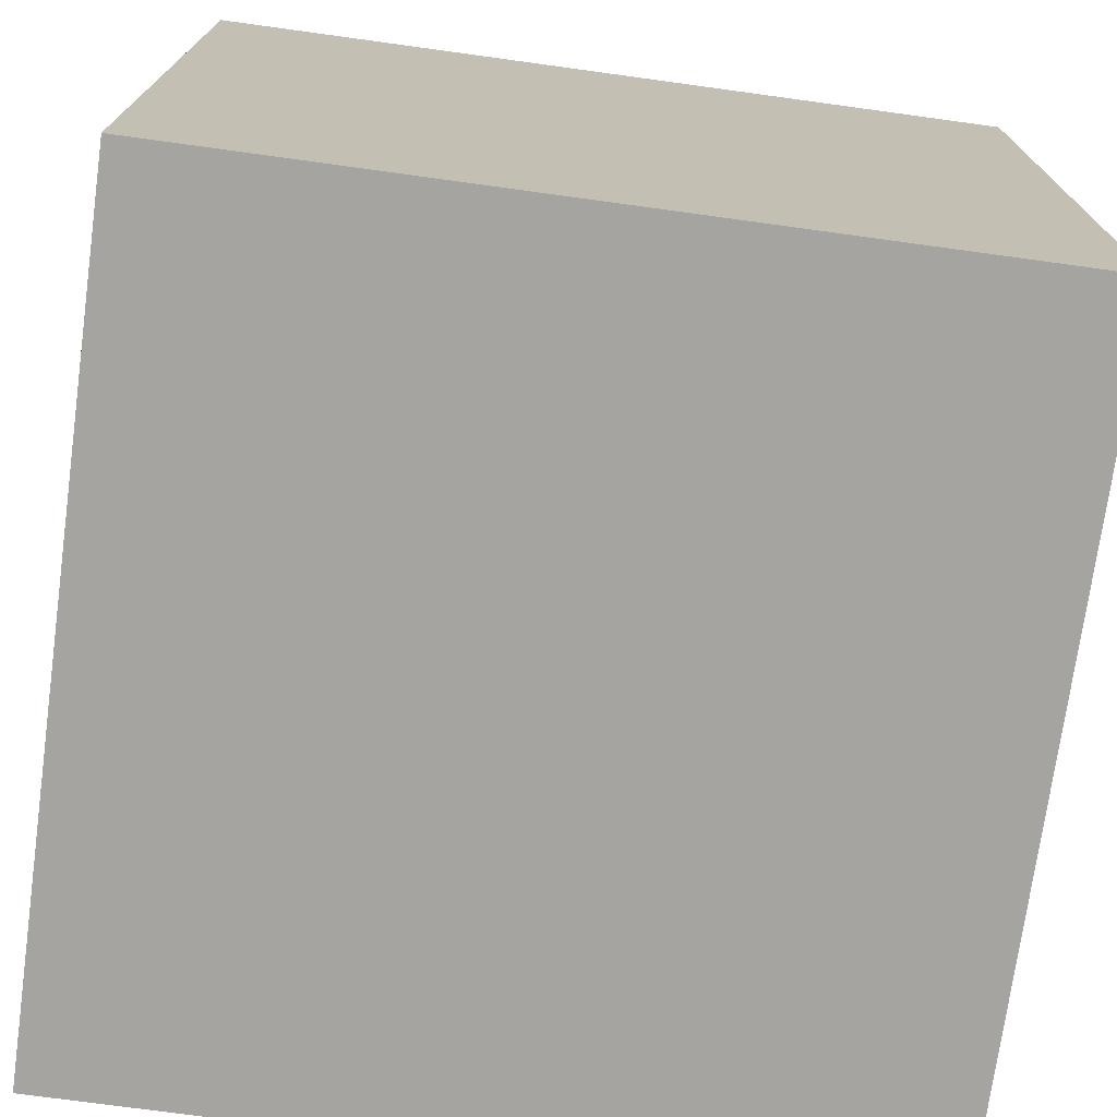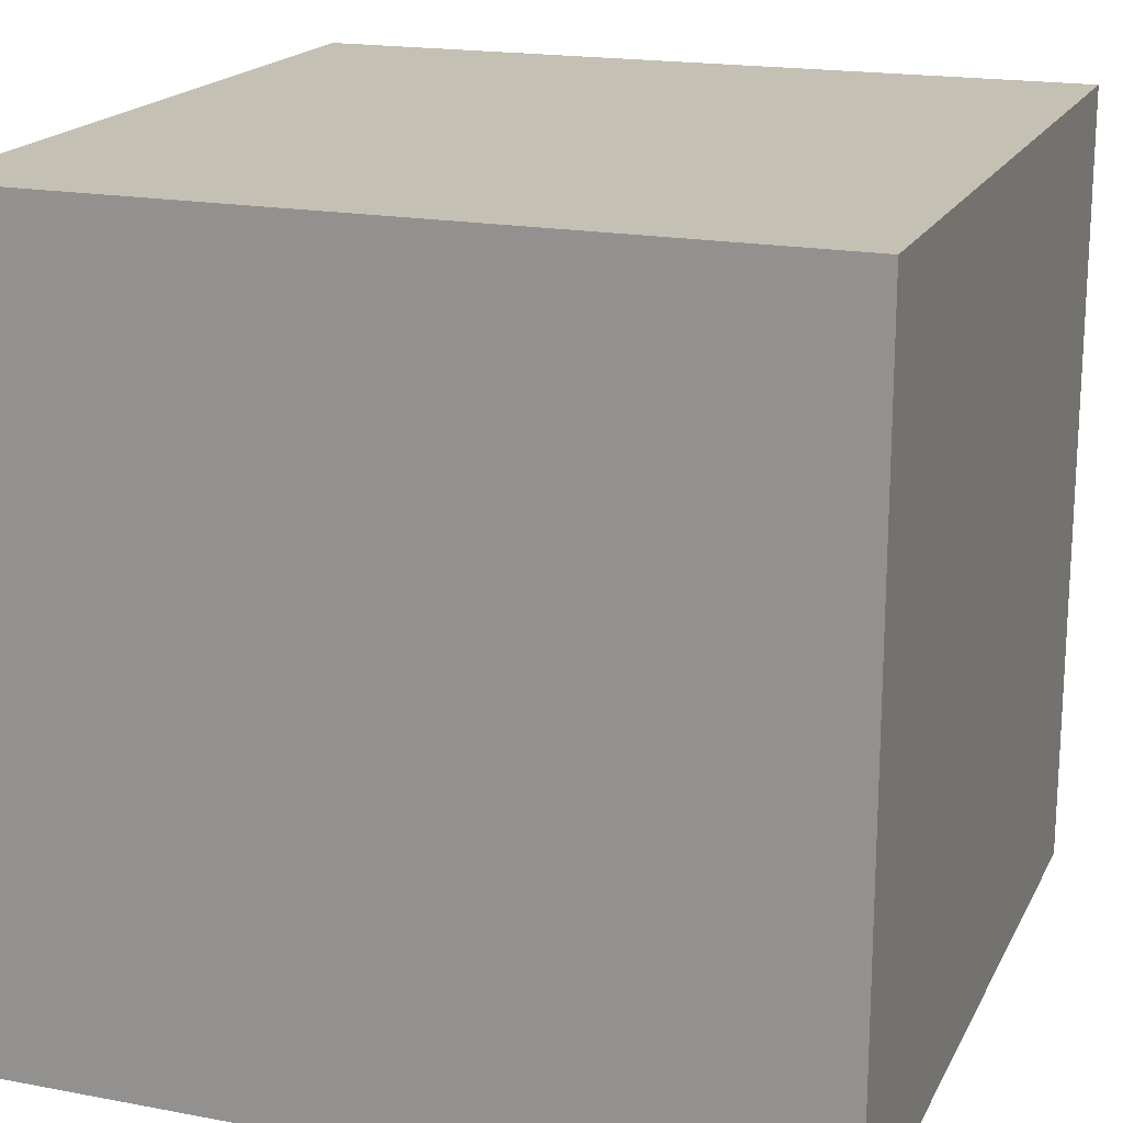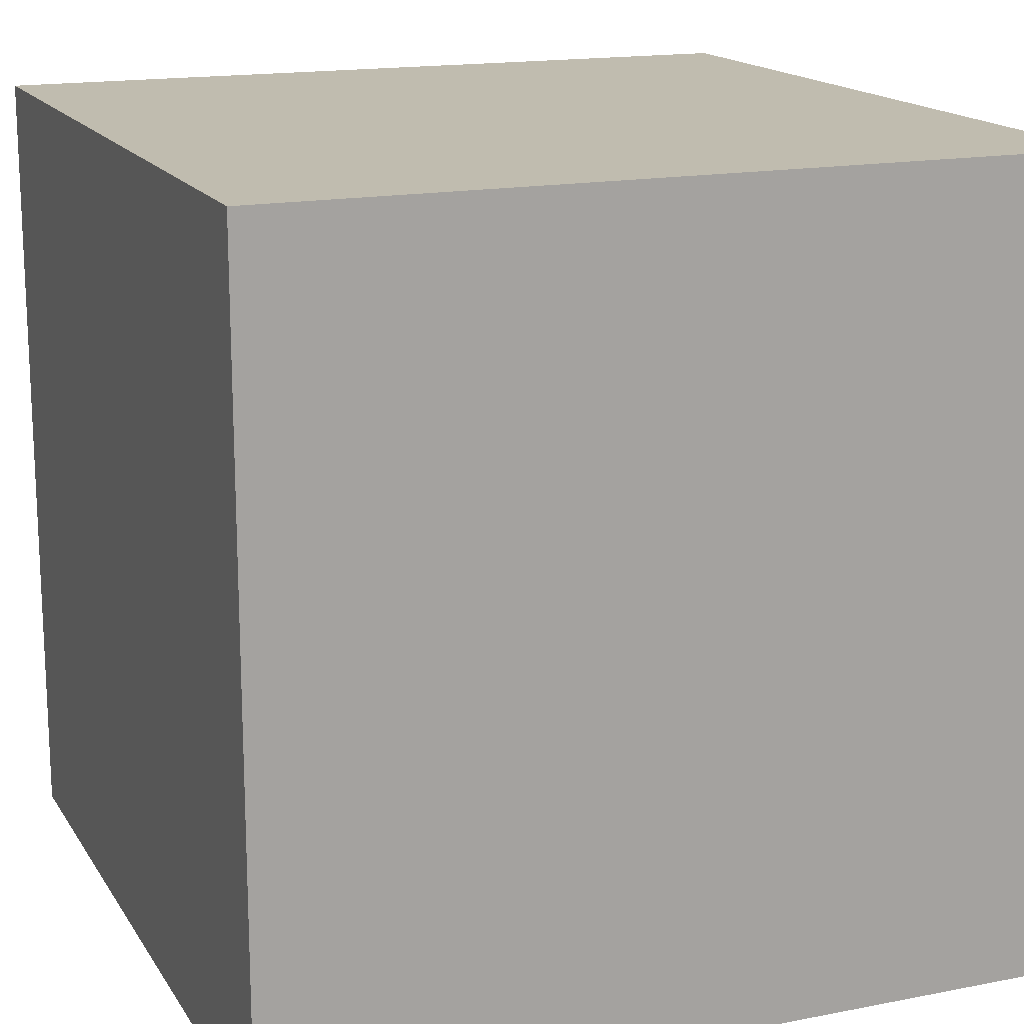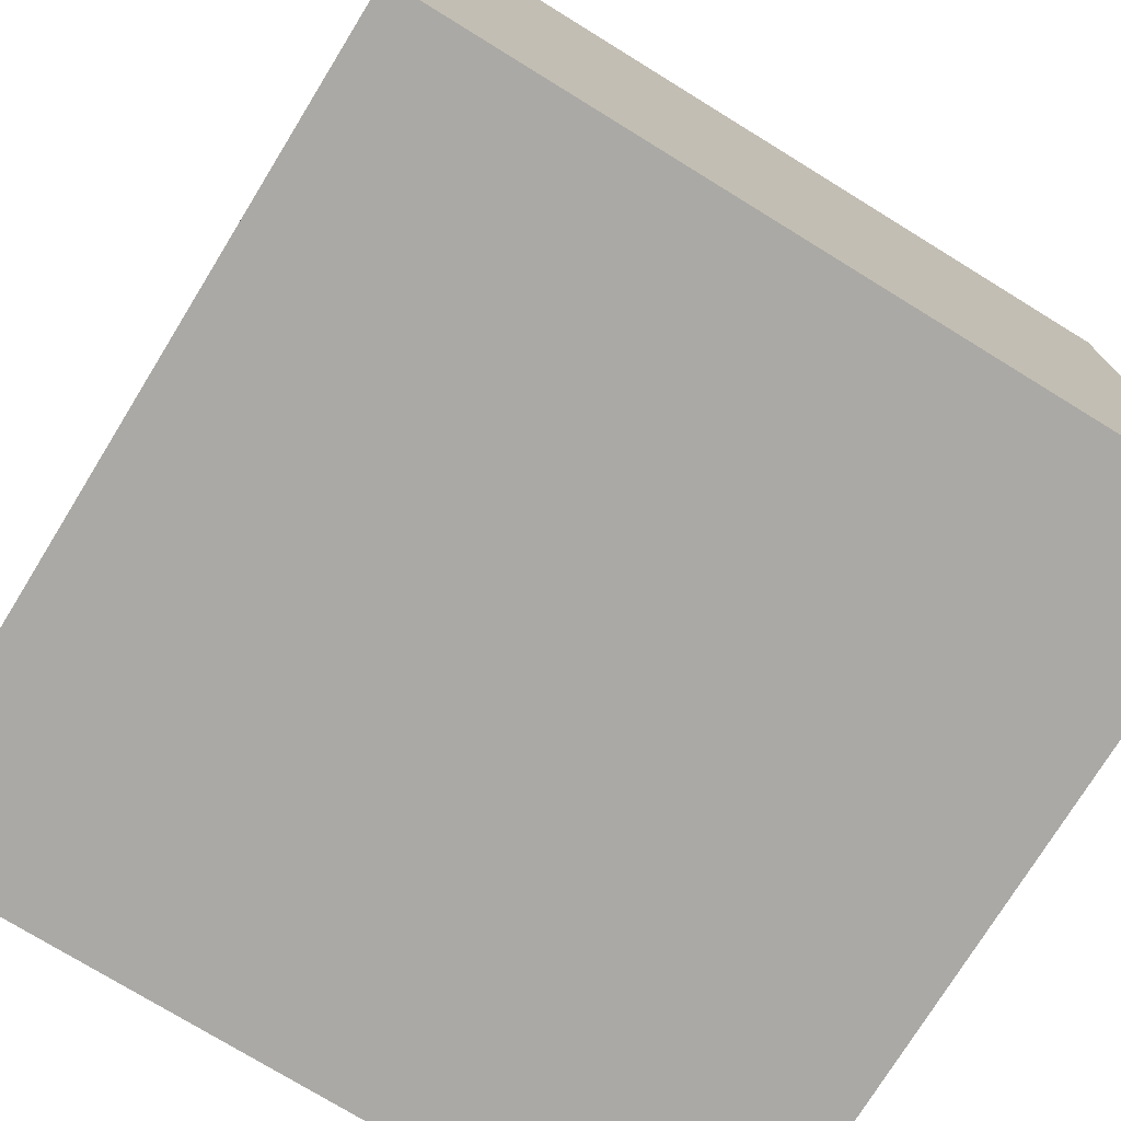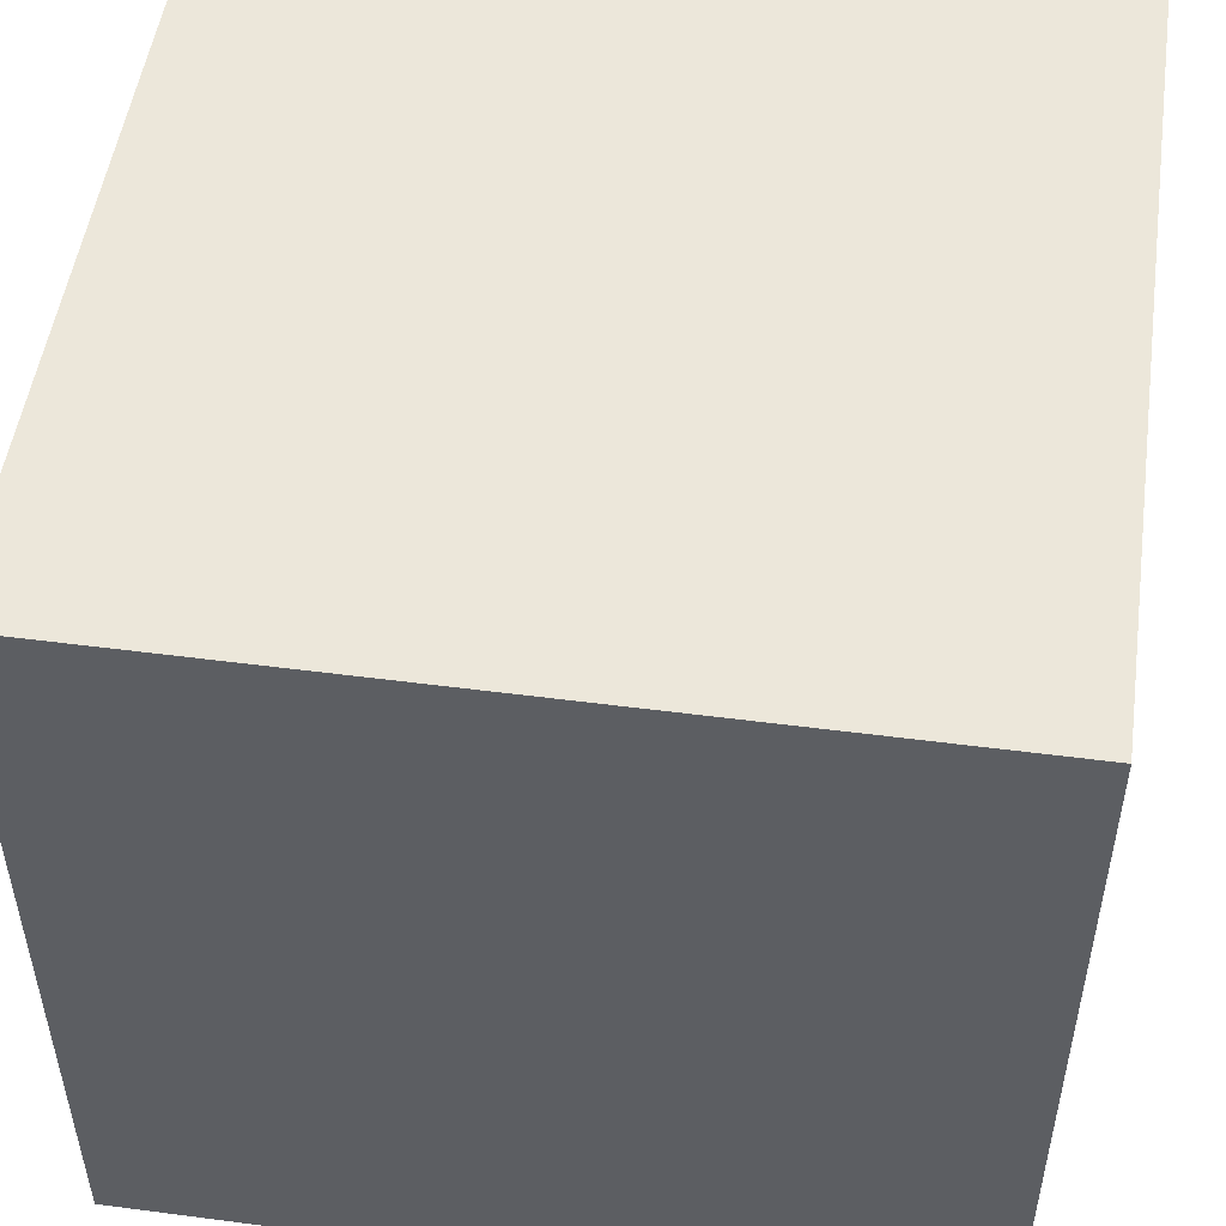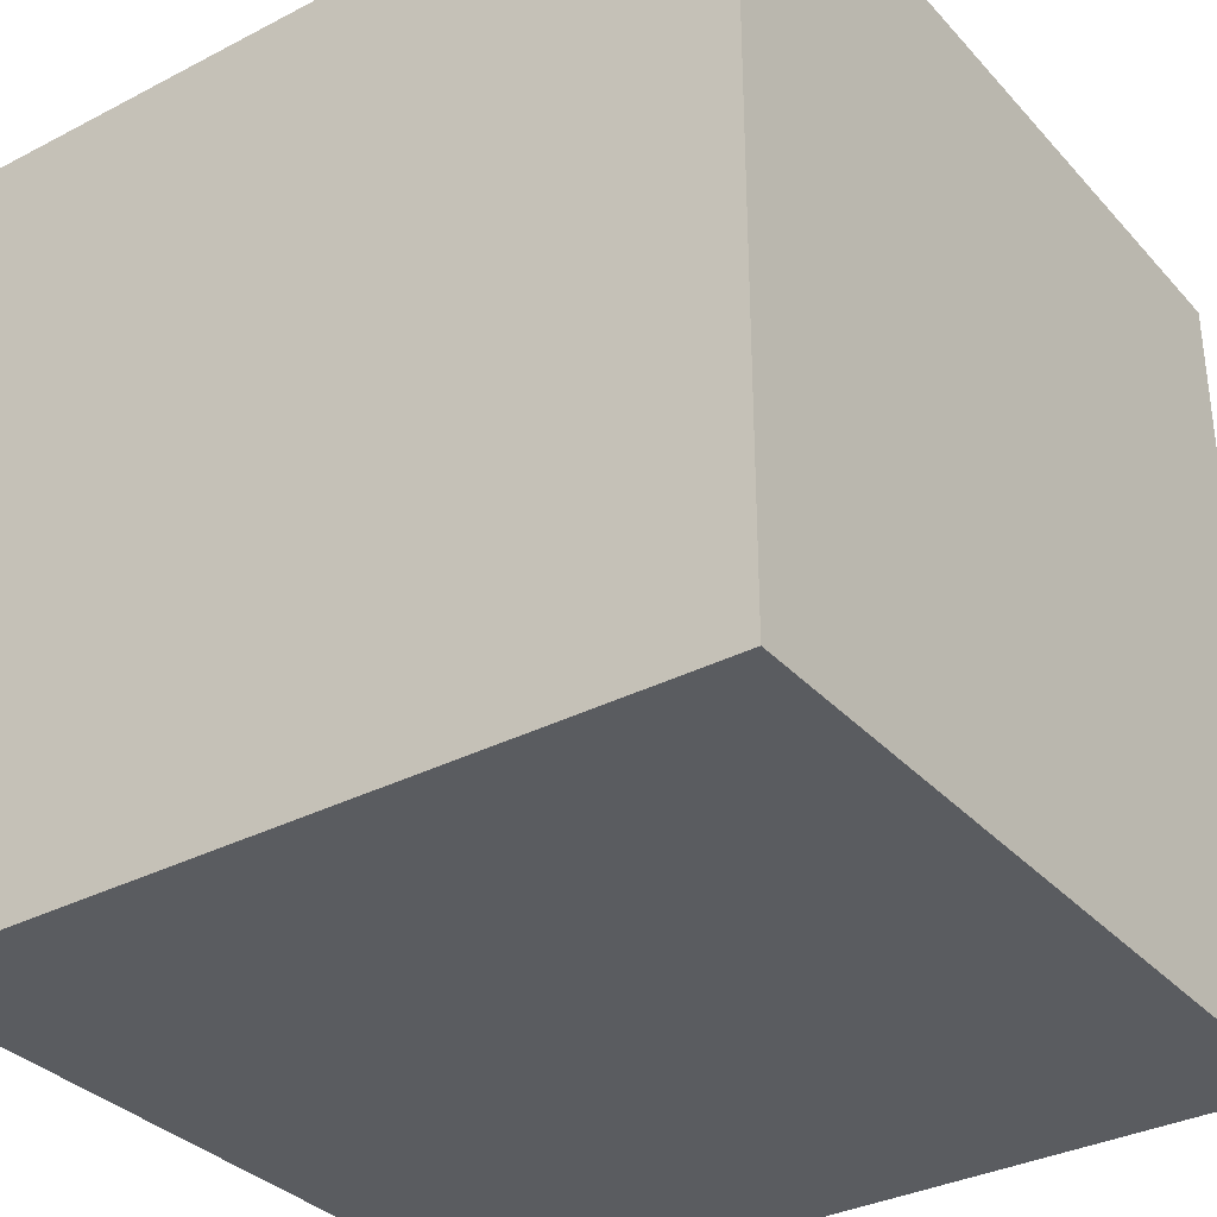
<metadata>
{"format":"obj","ext":"obj","renderer":"f3d","projection":"perspective","resolution":1024,"background":"white","views":[{"elev":-73.5,"azim":82.2,"up":"+Z"},{"elev":18.4,"azim":110.0,"up":"+Z"},{"elev":16.3,"azim":158.1,"up":"+Z"},{"elev":-75.4,"azim":-31.6,"up":"+Y"},{"elev":50.9,"azim":-81.9,"up":"+Z"},{"elev":-33.7,"azim":-144.8,"up":"+Z"}]}
</metadata>
<code>
v -1 -1 -1
v -1 -1 1
v 1 -1 1
v 1 -1 -1
v -1 1 -1
v -1 1 1
v 1 1 1
v 1 1 -1
f 3 2 1
f 4 3 1
f 8 4 1
f 5 8 1
f 5 1 2
f 6 5 2
f 6 2 3
f 7 6 3
f 7 3 4
f 8 7 4
f 6 7 5
f 7 8 5

</code>
